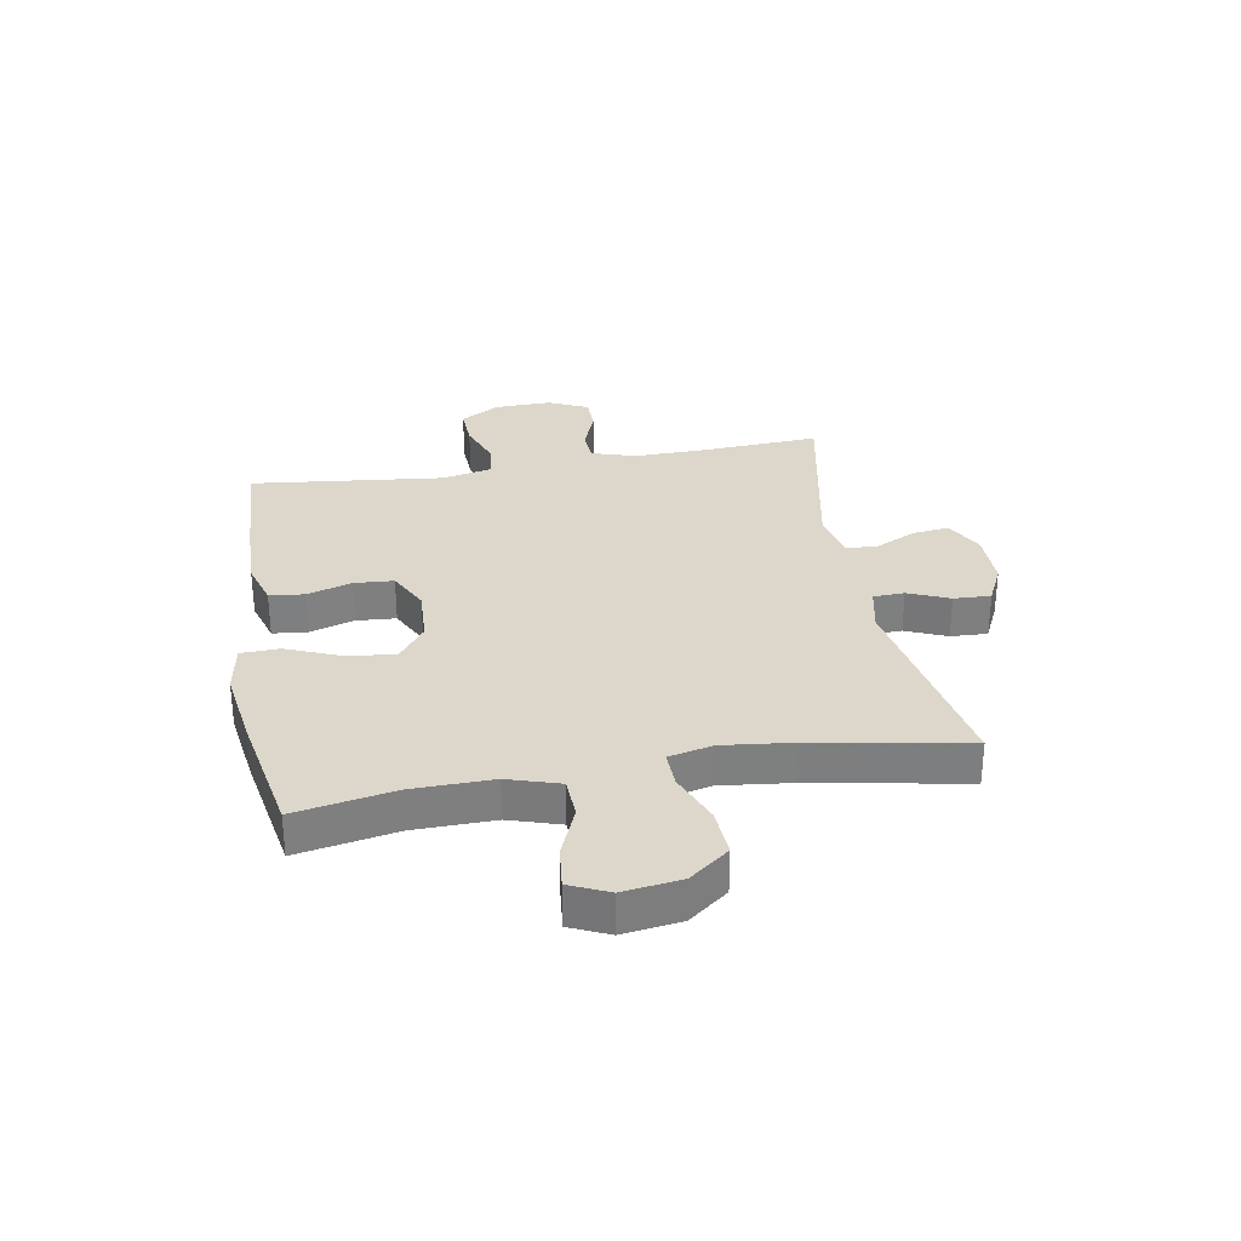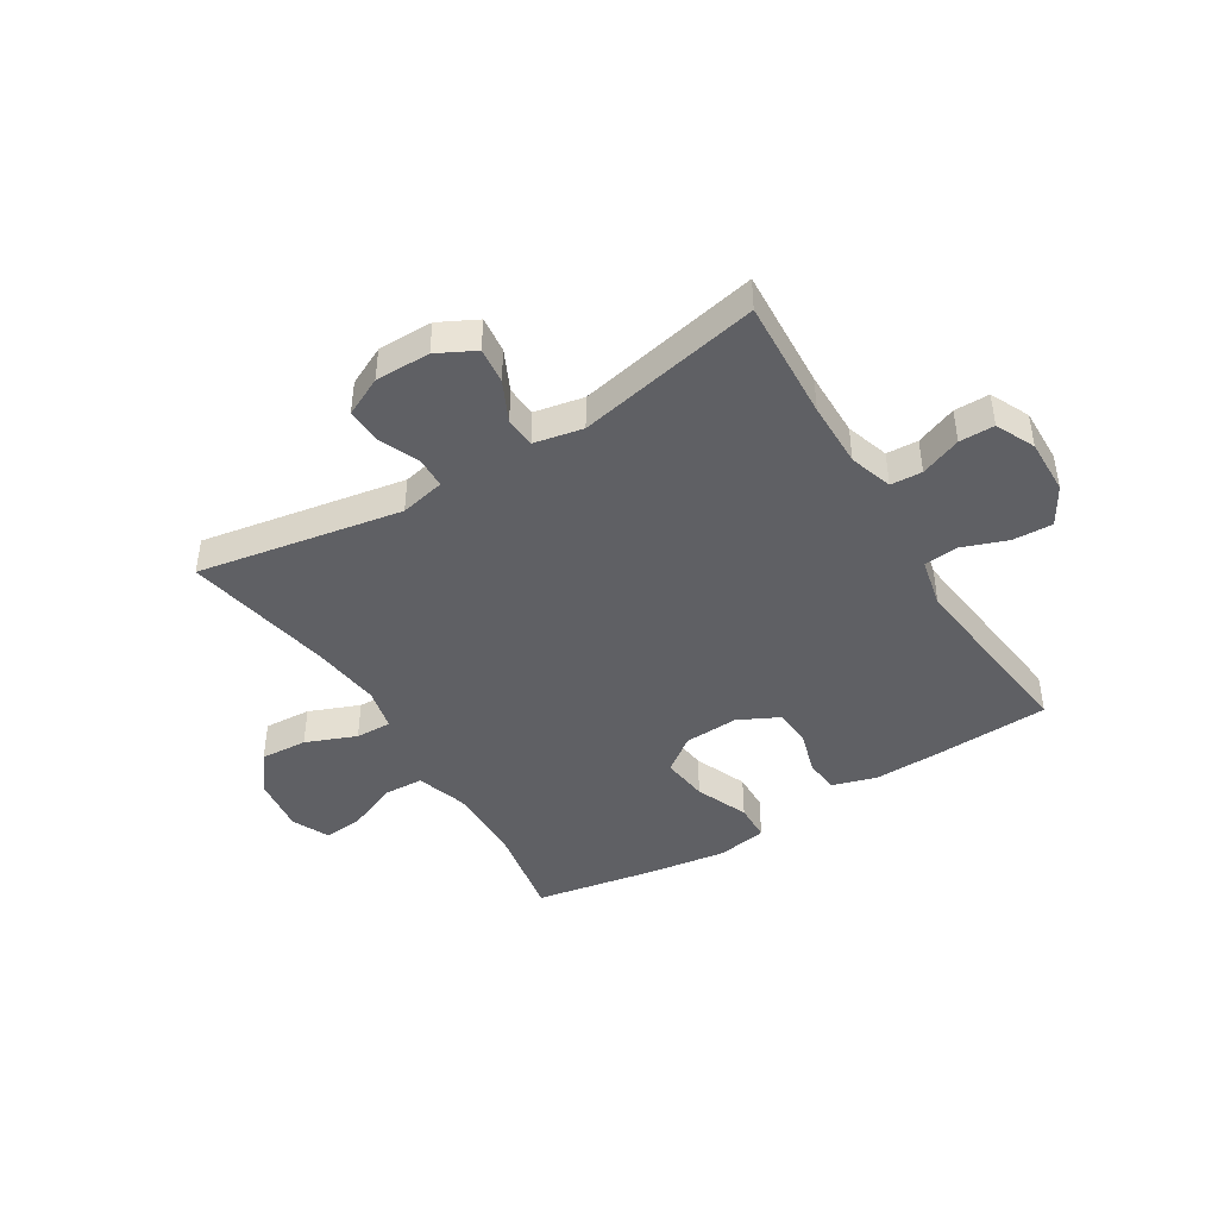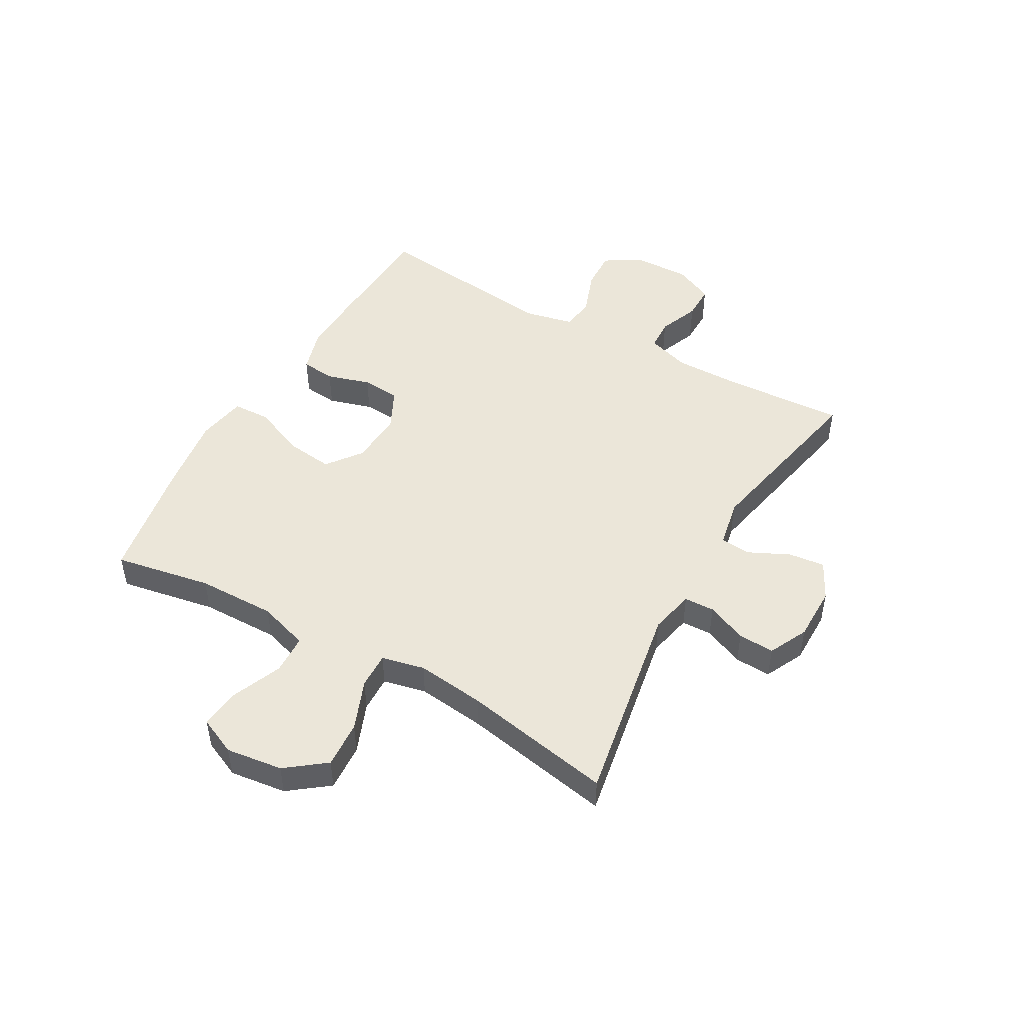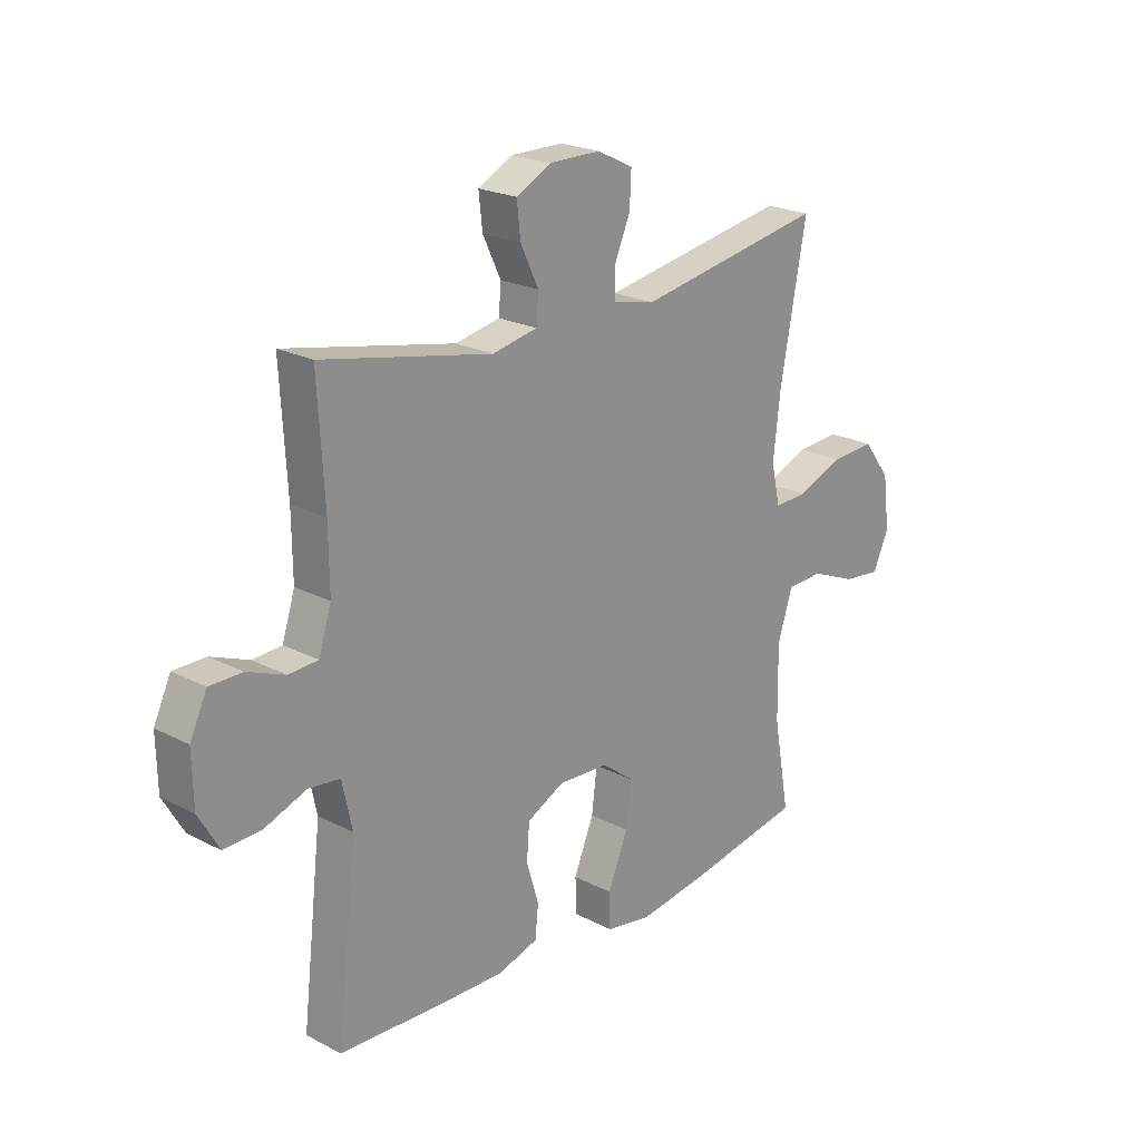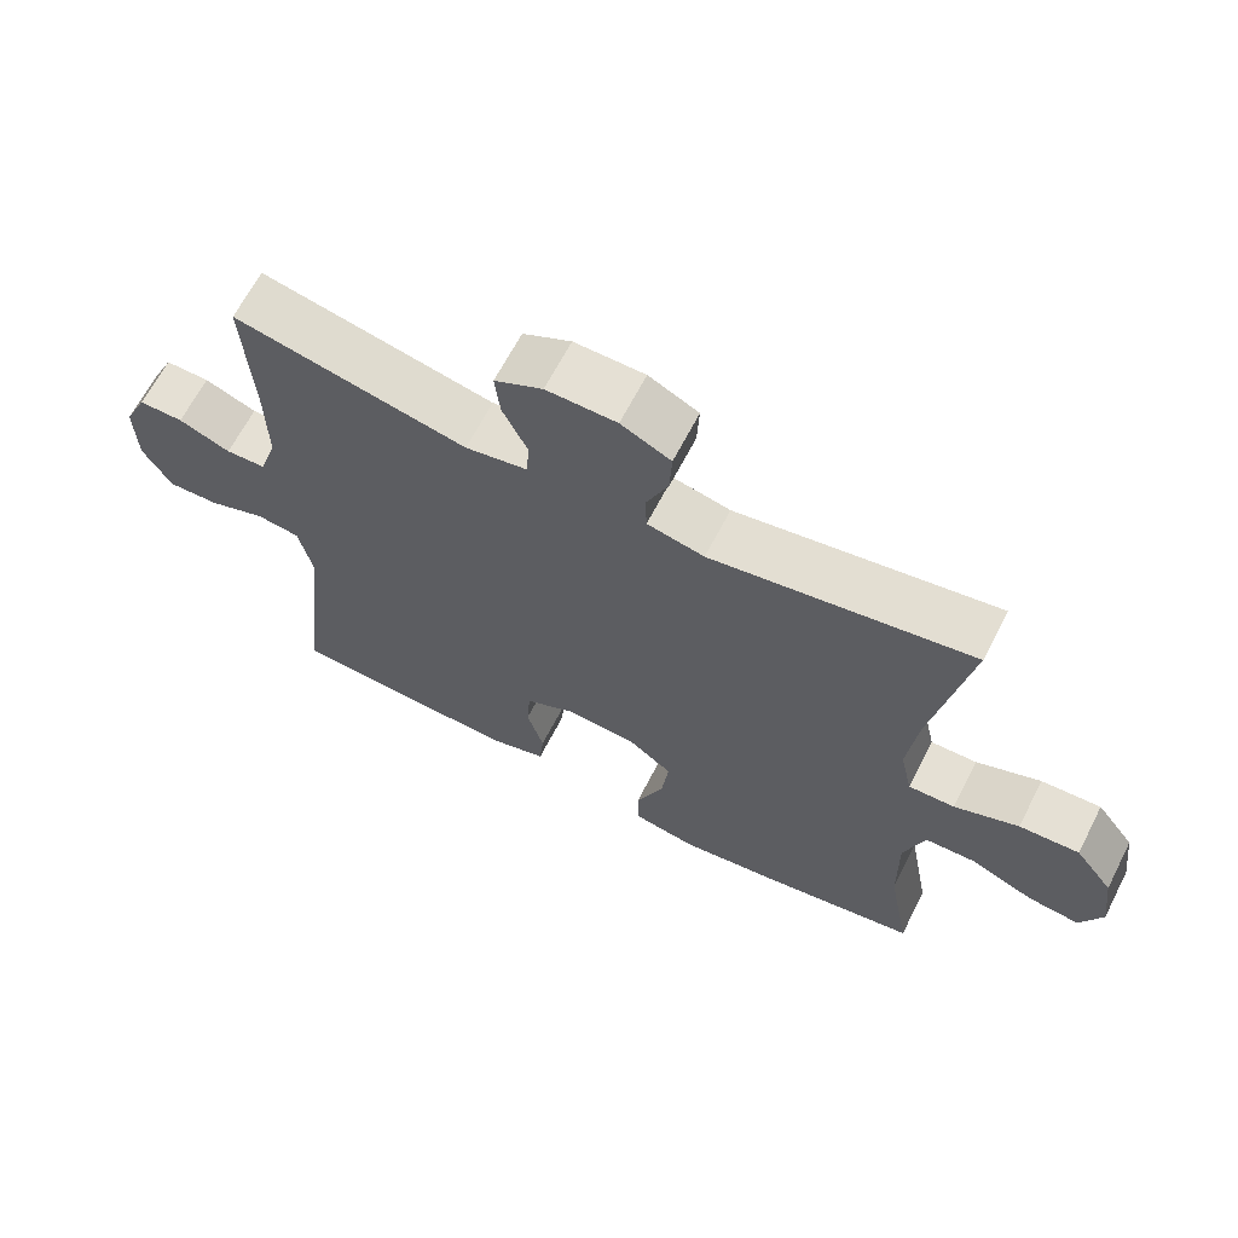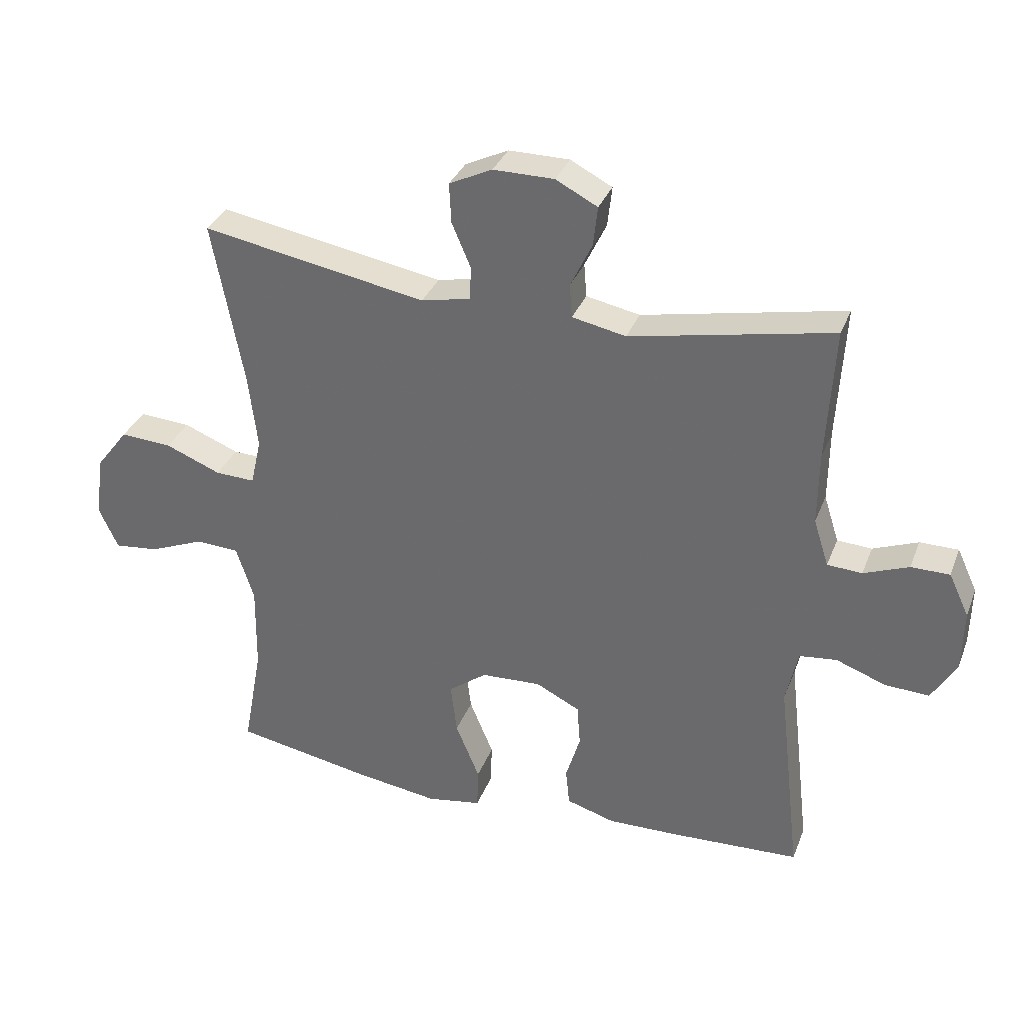
<metadata>
{"format":"obj","ext":"obj","renderer":"f3d","projection":"perspective","resolution":1024,"background":"white","views":[{"elev":30.7,"azim":-100.1,"up":"+Y"},{"elev":-43.7,"azim":31.6,"up":"+Y"},{"elev":48.4,"azim":-60.4,"up":"+Y"},{"elev":21.9,"azim":132.2,"up":"+Z"},{"elev":65.4,"azim":-152.8,"up":"+Z"},{"elev":33.6,"azim":19.4,"up":"+Z"}]}
</metadata>
<code>
v -0.5 0.07 -0.5
v -0.469 0.07 -0.331
v -0.467 0.07 -0.194
v -0.495 0.07 -0.106
v -0.564 0.07 -0.103
v -0.651 0.07 -0.139
v -0.722 0.07 -0.147
v -0.752 0.07 -0.081
v -0.739 0.07 0.018
v -0.687 0.07 0.086
v -0.605 0.07 0.081
v -0.517 0.07 0.046
v -0.454 0.07 0.044
v -0.437 0.07 0.119
v -0.451 0.07 0.238
v -0.5 0.07 0.5
v -0.144 0.07 0.437
v -0.066 0.07 0.454
v -0.064 0.07 0.507
v -0.094 0.07 0.577
v -0.097 0.07 0.64
v -0.029 0.07 0.673
v 0.067 0.07 0.673
v 0.133 0.07 0.639
v 0.126 0.07 0.576
v 0.092 0.07 0.505
v 0.096 0.07 0.452
v 0.181 0.07 0.435
v 0.5 0.07 0.5
v 0.488 0.07 0.288
v 0.487 0.07 0.173
v 0.511 0.07 0.098
v 0.566 0.07 0.095
v 0.637 0.07 0.123
v 0.698 0.07 0.123
v 0.73 0.07 0.055
v 0.728 0.07 -0.042
v 0.689 0.07 -0.109
v 0.619 0.07 -0.106
v 0.54 0.07 -0.077
v 0.481 0.07 -0.084
v 0.462 0.07 -0.171
v 0.5 0.07 -0.5
v 0.297 0.07 -0.51
v 0.182 0.07 -0.513
v 0.105 0.07 -0.49
v 0.099 0.07 -0.43
v 0.122 0.07 -0.354
v 0.117 0.07 -0.287
v 0.047 0.07 -0.252
v -0.048 0.07 -0.257
v -0.109 0.07 -0.303
v -0.099 0.07 -0.385
v -0.061 0.07 -0.477
v -0.063 0.07 -0.543
v -0.15 0.07 -0.558
v -0.284 0.07 -0.539
v -0.5 0 -0.5
v -0.469 0 -0.331
v -0.467 0 -0.194
v -0.495 0 -0.106
v -0.564 0 -0.103
v -0.651 0 -0.139
v -0.722 0 -0.147
v -0.752 0 -0.081
v -0.739 0 0.018
v -0.687 0 0.086
v -0.605 0 0.081
v -0.517 0 0.046
v -0.454 0 0.044
v -0.437 0 0.119
v -0.451 0 0.238
v -0.5 0 0.5
v -0.144 0 0.437
v -0.066 0 0.454
v -0.064 0 0.507
v -0.094 0 0.577
v -0.097 0 0.64
v -0.029 0 0.673
v 0.067 0 0.673
v 0.133 0 0.639
v 0.126 0 0.576
v 0.092 0 0.505
v 0.096 0 0.452
v 0.181 0 0.435
v 0.5 0 0.5
v 0.488 0 0.288
v 0.487 0 0.173
v 0.511 0 0.098
v 0.566 0 0.095
v 0.637 0 0.123
v 0.698 0 0.123
v 0.73 0 0.055
v 0.728 0 -0.042
v 0.689 0 -0.109
v 0.619 0 -0.106
v 0.54 0 -0.077
v 0.481 0 -0.084
v 0.462 0 -0.171
v 0.5 0 -0.5
v 0.297 0 -0.51
v 0.182 0 -0.513
v 0.105 0 -0.49
v 0.099 0 -0.43
v 0.122 0 -0.354
v 0.117 0 -0.287
v 0.047 0 -0.252
v -0.048 0 -0.257
v -0.109 0 -0.303
v -0.099 0 -0.385
v -0.061 0 -0.477
v -0.063 0 -0.543
v -0.15 0 -0.558
v -0.284 0 -0.539
f 56 57 1 2
f 53 54 55 56
f 52 53 56 2
f 51 52 2 3
f 50 51 3 4
f 45 46 47 48
f 45 48 49
f 42 43 44 45
f 41 42 45 49
f 37 38 39 40
f 37 40 41
f 36 37 41
f 33 34 35 36
f 32 33 36 41
f 31 32 41 49
f 28 29 30
f 27 28 30 31
f 23 24 25 26
f 23 26 27
f 22 23 27
f 19 20 21 22
f 18 19 22 27
f 17 18 27 31
f 15 16 17 31
f 9 10 11 12
f 9 12 13
f 8 9 13
f 5 6 7 8
f 4 5 8 13
f 50 4 13
f 49 50 13 14
f 14 15 31 49
f 59 58 114 113
f 113 112 111 110
f 59 113 110 109
f 60 59 109 108
f 61 60 108 107
f 105 104 103 102
f 106 105 102
f 102 101 100 99
f 106 102 99 98
f 97 96 95 94
f 98 97 94
f 98 94 93
f 93 92 91 90
f 98 93 90 89
f 106 98 89 88
f 87 86 85
f 88 87 85 84
f 83 82 81 80
f 84 83 80
f 84 80 79
f 79 78 77 76
f 84 79 76 75
f 88 84 75 74
f 88 74 73 72
f 69 68 67 66
f 70 69 66
f 70 66 65
f 65 64 63 62
f 70 65 62 61
f 70 61 107
f 71 70 107 106
f 106 88 72 71
f 1 58 59 2
f 2 59 60 3
f 3 60 61 4
f 4 61 62 5
f 5 62 63 6
f 6 63 64 7
f 7 64 65 8
f 8 65 66 9
f 9 66 67 10
f 10 67 68 11
f 11 68 69 12
f 12 69 70 13
f 13 70 71 14
f 14 71 72 15
f 15 72 73 16
f 16 73 74 17
f 17 74 75 18
f 18 75 76 19
f 19 76 77 20
f 20 77 78 21
f 21 78 79 22
f 22 79 80 23
f 23 80 81 24
f 24 81 82 25
f 25 82 83 26
f 26 83 84 27
f 27 84 85 28
f 28 85 86 29
f 29 86 87 30
f 30 87 88 31
f 31 88 89 32
f 32 89 90 33
f 33 90 91 34
f 34 91 92 35
f 35 92 93 36
f 36 93 94 37
f 37 94 95 38
f 38 95 96 39
f 39 96 97 40
f 40 97 98 41
f 41 98 99 42
f 42 99 100 43
f 43 100 101 44
f 44 101 102 45
f 45 102 103 46
f 46 103 104 47
f 47 104 105 48
f 48 105 106 49
f 49 106 107 50
f 50 107 108 51
f 51 108 109 52
f 52 109 110 53
f 53 110 111 54
f 54 111 112 55
f 55 112 113 56
f 56 113 114 57
f 57 114 58 1

</code>
